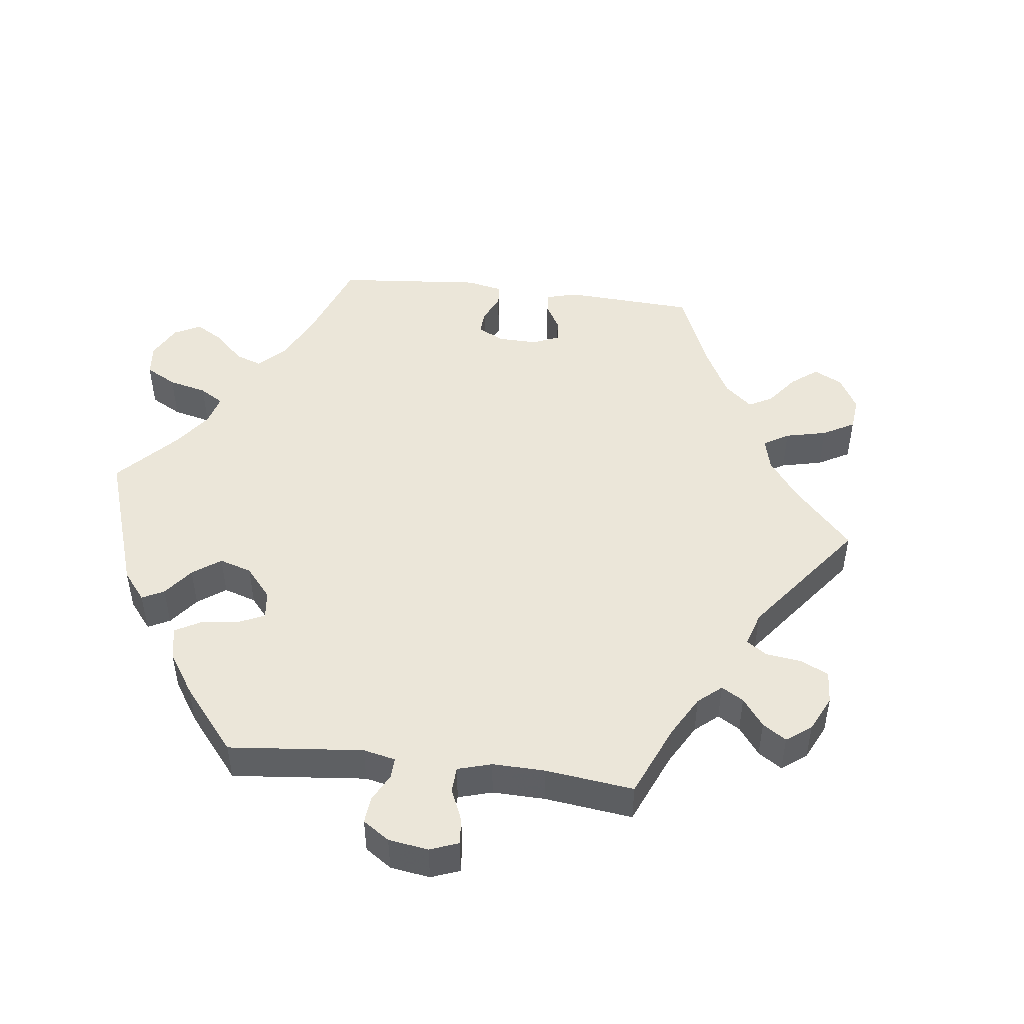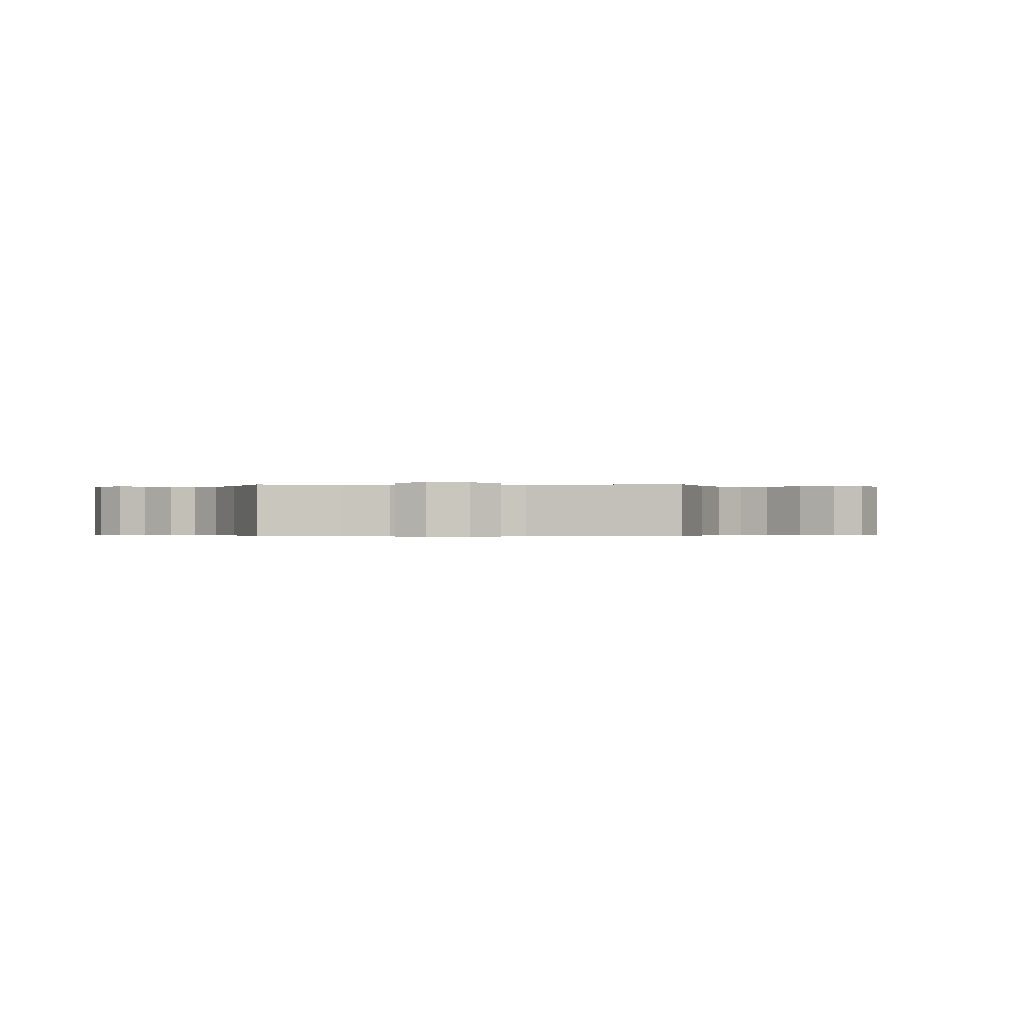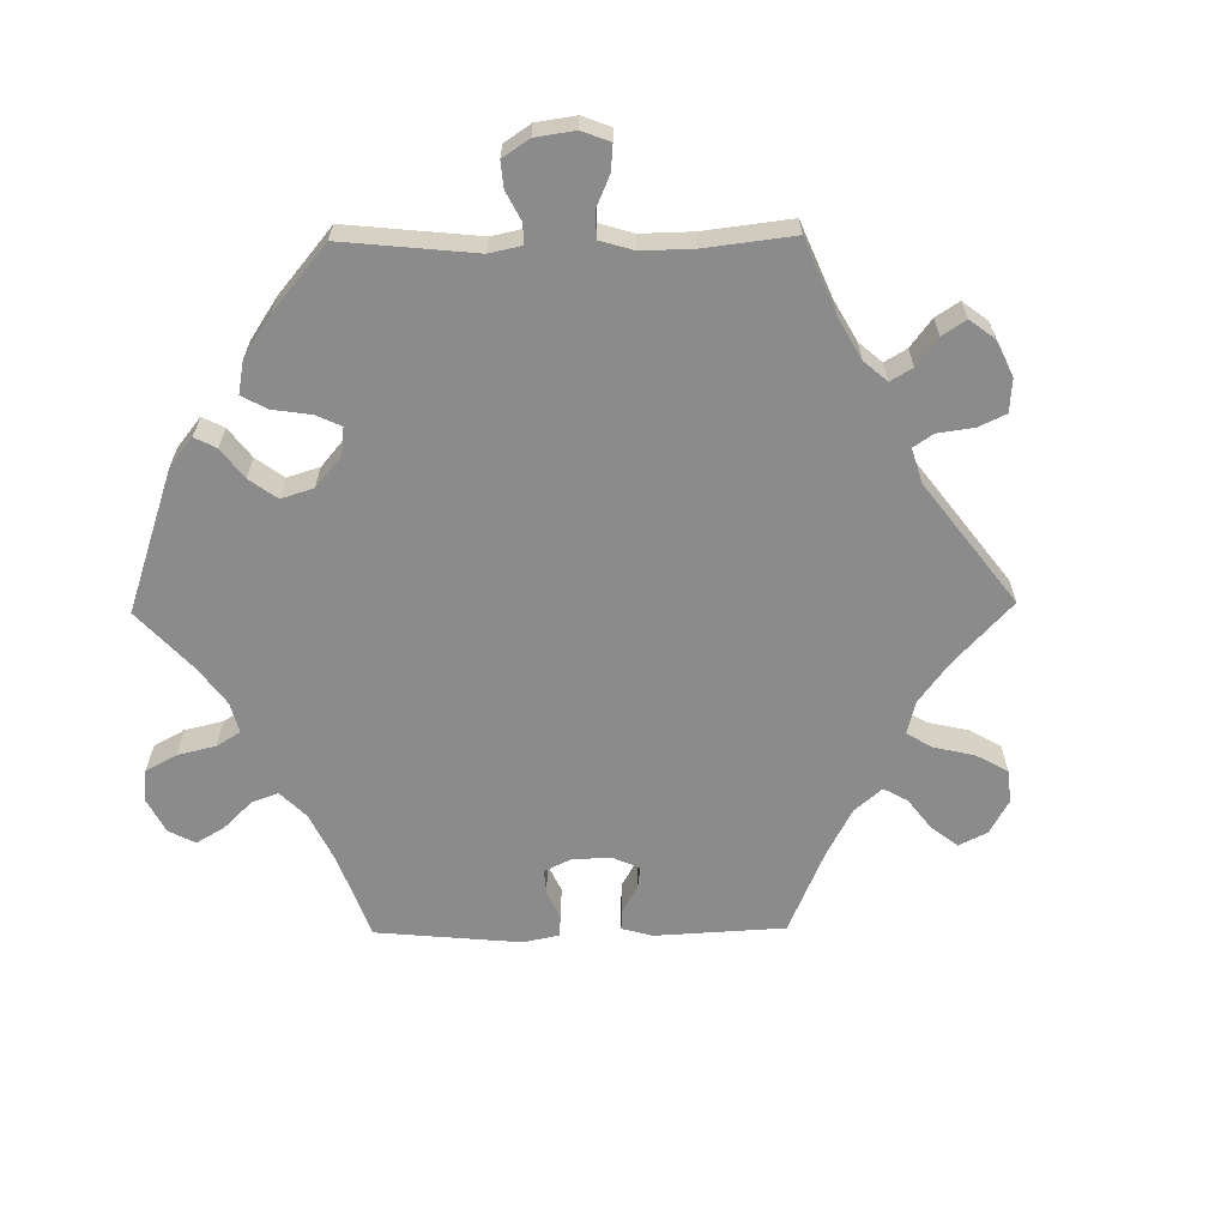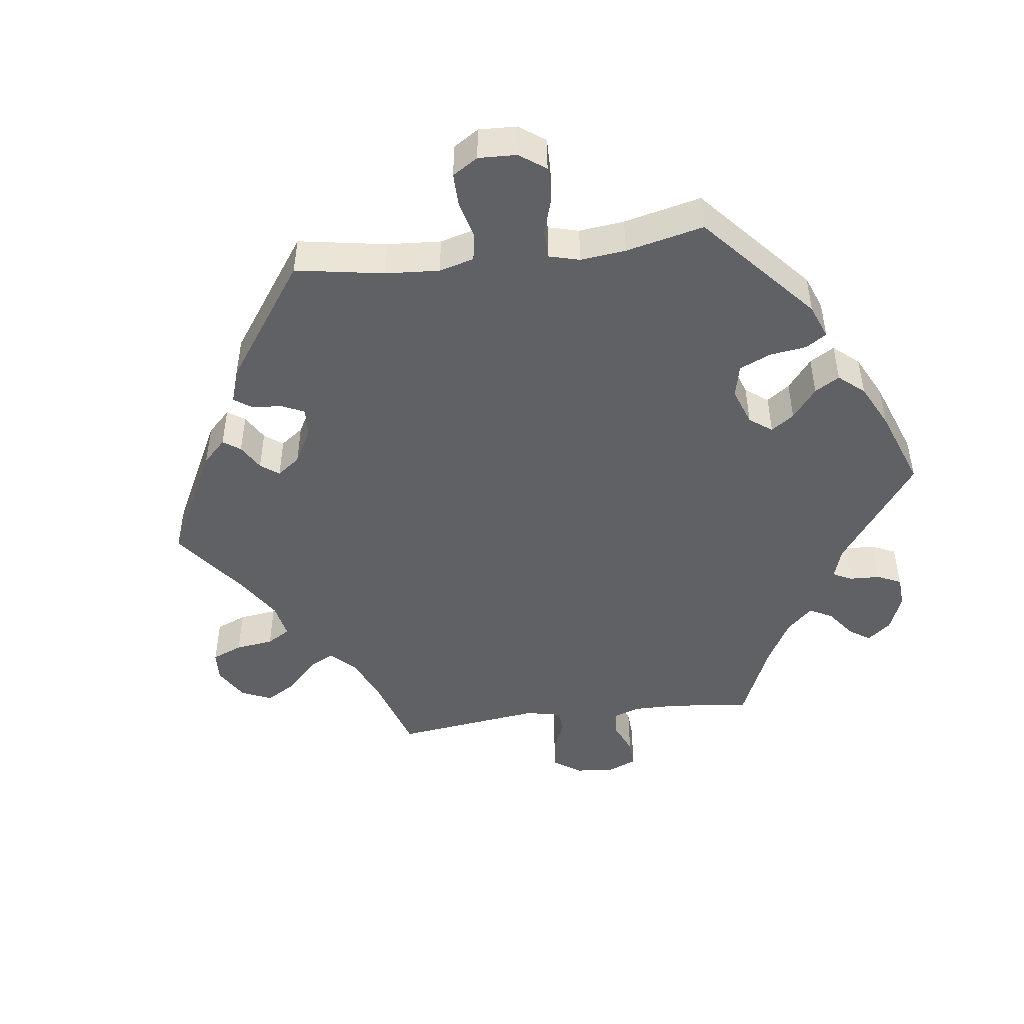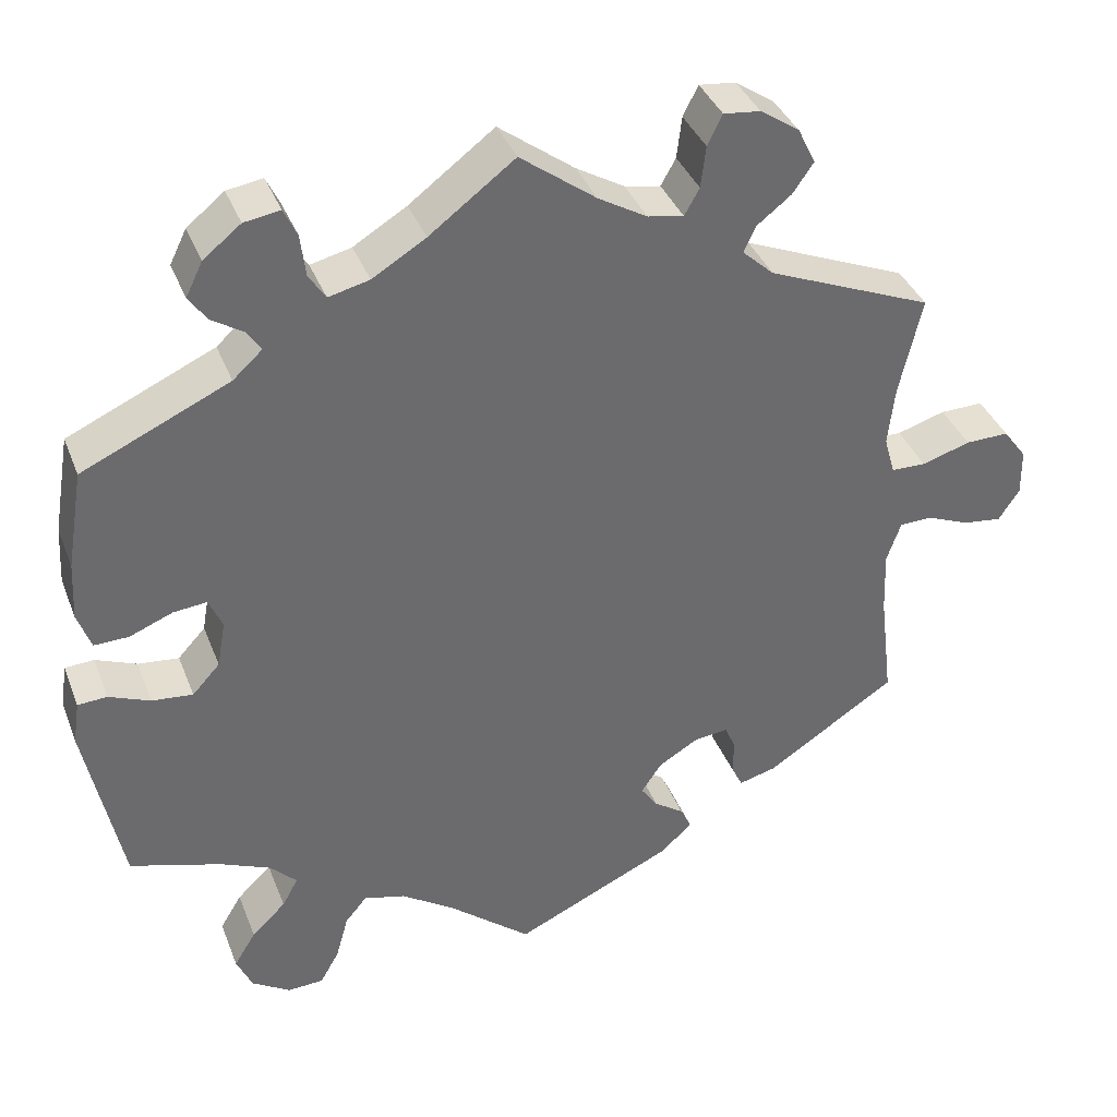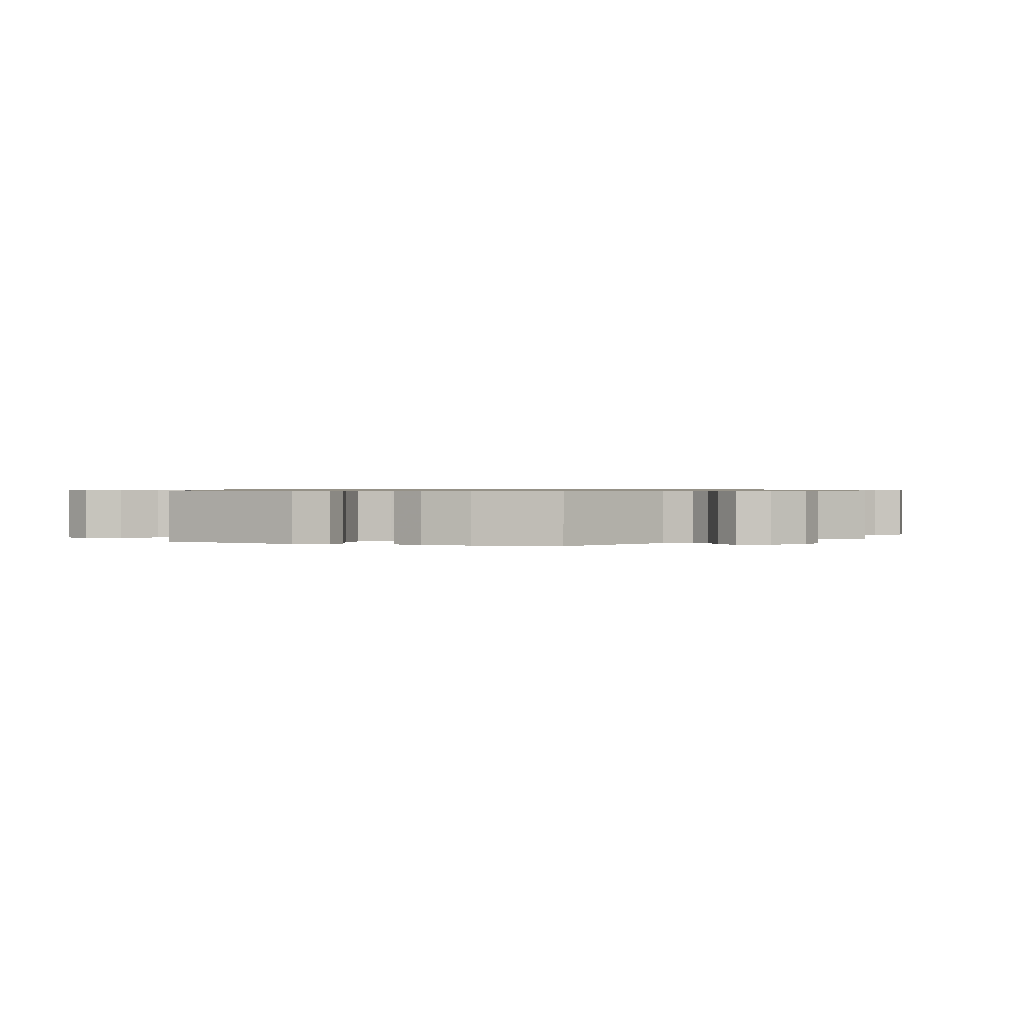
<metadata>
{"format":"obj","ext":"obj","renderer":"f3d","projection":"perspective","resolution":1024,"background":"white","views":[{"elev":47.9,"azim":-23.0,"up":"+Y"},{"elev":-0.3,"azim":31.2,"up":"+Y"},{"elev":-63.9,"azim":-29.3,"up":"+Y"},{"elev":-46.9,"azim":-142.6,"up":"+Y"},{"elev":37.6,"azim":-19.9,"up":"+Z"},{"elev":0.8,"azim":-69.0,"up":"+Y"}]}
</metadata>
<code>
v 0.344 0.07 -0.391
v 0.299 0.07 -0.403
v 0.286 0.07 -0.376
v 0.286 0.07 -0.333
v 0.273 0.07 -0.303
v 0.232 0.07 -0.308
v 0.184 0.07 -0.337
v 0.16 0.07 -0.373
v 0.18 0.07 -0.402
v 0.216 0.07 -0.427
v 0.229 0.07 -0.455
v 0.19 0.07 -0.49
v 0 0.07 -0.578
v -0.099 0.07 -0.496
v -0.163 0.07 -0.453
v -0.213 0.07 -0.44
v -0.239 0.07 -0.471
v -0.254 0.07 -0.525
v -0.277 0.07 -0.566
v -0.32 0.07 -0.568
v -0.366 0.07 -0.539
v -0.385 0.07 -0.497
v -0.359 0.07 -0.454
v -0.318 0.07 -0.415
v -0.299 0.07 -0.38
v -0.331 0.07 -0.348
v -0.391 0.07 -0.322
v -0.5 0.07 -0.289
v -0.543 0.07 -0.077
v -0.535 0.07 -0.025
v -0.5 0.07 -0.023
v -0.451 0.07 -0.043
v -0.402 0.07 -0.048
v -0.369 0.07 -0.012
v -0.359 0.07 0.044
v -0.375 0.07 0.081
v -0.415 0.07 0.077
v -0.467 0.07 0.056
v -0.508 0.07 0.055
v -0.524 0.07 0.1
v -0.52 0.07 0.17
v -0.5 0.07 0.289
v -0.324 0.07 0.369
v -0.289 0.07 0.401
v -0.305 0.07 0.426
v -0.343 0.07 0.45
v -0.365 0.07 0.481
v -0.345 0.07 0.522
v -0.3 0.07 0.558
v -0.257 0.07 0.565
v -0.241 0.07 0.531
v -0.235 0.07 0.481
v -0.215 0.07 0.45
v -0.166 0.07 0.462
v -0.102 0.07 0.501
v 0 0.07 0.578
v 0.091 0.07 0.51
v 0.149 0.07 0.476
v 0.192 0.07 0.468
v 0.21 0.07 0.5
v 0.216 0.07 0.55
v 0.234 0.07 0.586
v 0.278 0.07 0.581
v 0.325 0.07 0.549
v 0.346 0.07 0.506
v 0.321 0.07 0.47
v 0.28 0.07 0.438
v 0.265 0.07 0.407
v 0.303 0.07 0.372
v 0.501 0.07 0.29
v 0.474 0.07 0.172
v 0.466 0.07 0.101
v 0.479 0.07 0.055
v 0.521 0.07 0.054
v 0.579 0.07 0.072
v 0.631 0.07 0.073
v 0.659 0.07 0.035
v 0.66 0.07 -0.021
v 0.635 0.07 -0.059
v 0.588 0.07 -0.053
v 0.537 0.07 -0.032
v 0.498 0.07 -0.033
v 0.481 0.07 -0.082
v 0.484 0.07 -0.158
v 0.5 0.07 -0.289
v 0.344 0 -0.391
v 0.299 0 -0.403
v 0.286 0 -0.376
v 0.286 0 -0.333
v 0.273 0 -0.303
v 0.232 0 -0.308
v 0.184 0 -0.337
v 0.16 0 -0.373
v 0.18 0 -0.402
v 0.216 0 -0.427
v 0.229 0 -0.455
v 0.19 0 -0.49
v 0 0 -0.578
v -0.099 0 -0.496
v -0.163 0 -0.453
v -0.213 0 -0.44
v -0.239 0 -0.471
v -0.254 0 -0.525
v -0.277 0 -0.566
v -0.32 0 -0.568
v -0.366 0 -0.539
v -0.385 0 -0.497
v -0.359 0 -0.454
v -0.318 0 -0.415
v -0.299 0 -0.38
v -0.331 0 -0.348
v -0.391 0 -0.322
v -0.5 0 -0.289
v -0.543 0 -0.077
v -0.535 0 -0.025
v -0.5 0 -0.023
v -0.451 0 -0.043
v -0.402 0 -0.048
v -0.369 0 -0.012
v -0.359 0 0.044
v -0.375 0 0.081
v -0.415 0 0.077
v -0.467 0 0.056
v -0.508 0 0.055
v -0.524 0 0.1
v -0.52 0 0.17
v -0.5 0 0.289
v -0.324 0 0.369
v -0.289 0 0.401
v -0.305 0 0.426
v -0.343 0 0.45
v -0.365 0 0.481
v -0.345 0 0.522
v -0.3 0 0.558
v -0.257 0 0.565
v -0.241 0 0.531
v -0.235 0 0.481
v -0.215 0 0.45
v -0.166 0 0.462
v -0.102 0 0.501
v 0 0 0.578
v 0.091 0 0.51
v 0.149 0 0.476
v 0.192 0 0.468
v 0.21 0 0.5
v 0.216 0 0.55
v 0.234 0 0.586
v 0.278 0 0.581
v 0.325 0 0.549
v 0.346 0 0.506
v 0.321 0 0.47
v 0.28 0 0.438
v 0.265 0 0.407
v 0.303 0 0.372
v 0.501 0 0.29
v 0.474 0 0.172
v 0.466 0 0.101
v 0.479 0 0.055
v 0.521 0 0.054
v 0.579 0 0.072
v 0.631 0 0.073
v 0.659 0 0.035
v 0.66 0 -0.021
v 0.635 0 -0.059
v 0.588 0 -0.053
v 0.537 0 -0.032
v 0.498 0 -0.033
v 0.481 0 -0.082
v 0.484 0 -0.158
v 0.5 0 -0.289
f 84 85 1 2
f 83 84 2 3
f 82 83 3 4
f 78 79 80 81
f 78 81 82
f 77 78 82
f 74 75 76 77
f 73 74 77 82
f 72 73 82 4
f 69 70 71
f 68 69 71 72
f 64 65 66 67
f 64 67 68
f 63 64 68
f 60 61 62 63
f 59 60 63 68
f 58 59 68 72
f 55 56 57
f 54 55 57 58
f 53 54 58 72
f 49 50 51 52
f 49 52 53
f 48 49 53
f 45 46 47 48
f 44 45 48 53
f 43 44 53 72
f 37 38 39 40
f 36 37 40 41
f 29 30 31 32
f 27 28 29 32
f 26 27 32 33
f 25 26 33 34
f 21 22 23 24
f 21 24 25
f 20 21 25
f 17 18 19 20
f 17 20 25
f 16 17 25 34
f 11 12 13 14
f 9 10 11 14
f 8 9 14 15
f 7 8 15 16
f 72 4 5
f 72 5 6
f 36 41 42 43
f 35 36 43 72
f 16 34 35 72
f 6 7 16 72
f 87 86 170 169
f 88 87 169 168
f 89 88 168 167
f 166 165 164 163
f 167 166 163
f 167 163 162
f 162 161 160 159
f 167 162 159 158
f 89 167 158 157
f 156 155 154
f 157 156 154 153
f 152 151 150 149
f 153 152 149
f 153 149 148
f 148 147 146 145
f 153 148 145 144
f 157 153 144 143
f 142 141 140
f 143 142 140 139
f 157 143 139 138
f 137 136 135 134
f 138 137 134
f 138 134 133
f 133 132 131 130
f 138 133 130 129
f 157 138 129 128
f 125 124 123 122
f 126 125 122 121
f 117 116 115 114
f 117 114 113 112
f 118 117 112 111
f 119 118 111 110
f 109 108 107 106
f 110 109 106
f 110 106 105
f 105 104 103 102
f 110 105 102
f 119 110 102 101
f 99 98 97 96
f 99 96 95 94
f 100 99 94 93
f 101 100 93 92
f 90 89 157
f 91 90 157
f 128 127 126 121
f 157 128 121 120
f 157 120 119 101
f 157 101 92 91
f 1 86 87 2
f 2 87 88 3
f 3 88 89 4
f 4 89 90 5
f 5 90 91 6
f 6 91 92 7
f 7 92 93 8
f 8 93 94 9
f 9 94 95 10
f 10 95 96 11
f 11 96 97 12
f 12 97 98 13
f 13 98 99 14
f 14 99 100 15
f 15 100 101 16
f 16 101 102 17
f 17 102 103 18
f 18 103 104 19
f 19 104 105 20
f 20 105 106 21
f 21 106 107 22
f 22 107 108 23
f 23 108 109 24
f 24 109 110 25
f 25 110 111 26
f 26 111 112 27
f 27 112 113 28
f 28 113 114 29
f 29 114 115 30
f 30 115 116 31
f 31 116 117 32
f 32 117 118 33
f 33 118 119 34
f 34 119 120 35
f 35 120 121 36
f 36 121 122 37
f 37 122 123 38
f 38 123 124 39
f 39 124 125 40
f 40 125 126 41
f 41 126 127 42
f 42 127 128 43
f 43 128 129 44
f 44 129 130 45
f 45 130 131 46
f 46 131 132 47
f 47 132 133 48
f 48 133 134 49
f 49 134 135 50
f 50 135 136 51
f 51 136 137 52
f 52 137 138 53
f 53 138 139 54
f 54 139 140 55
f 55 140 141 56
f 56 141 142 57
f 57 142 143 58
f 58 143 144 59
f 59 144 145 60
f 60 145 146 61
f 61 146 147 62
f 62 147 148 63
f 63 148 149 64
f 64 149 150 65
f 65 150 151 66
f 66 151 152 67
f 67 152 153 68
f 68 153 154 69
f 69 154 155 70
f 70 155 156 71
f 71 156 157 72
f 72 157 158 73
f 73 158 159 74
f 74 159 160 75
f 75 160 161 76
f 76 161 162 77
f 77 162 163 78
f 78 163 164 79
f 79 164 165 80
f 80 165 166 81
f 81 166 167 82
f 82 167 168 83
f 83 168 169 84
f 84 169 170 85
f 85 170 86 1

</code>
